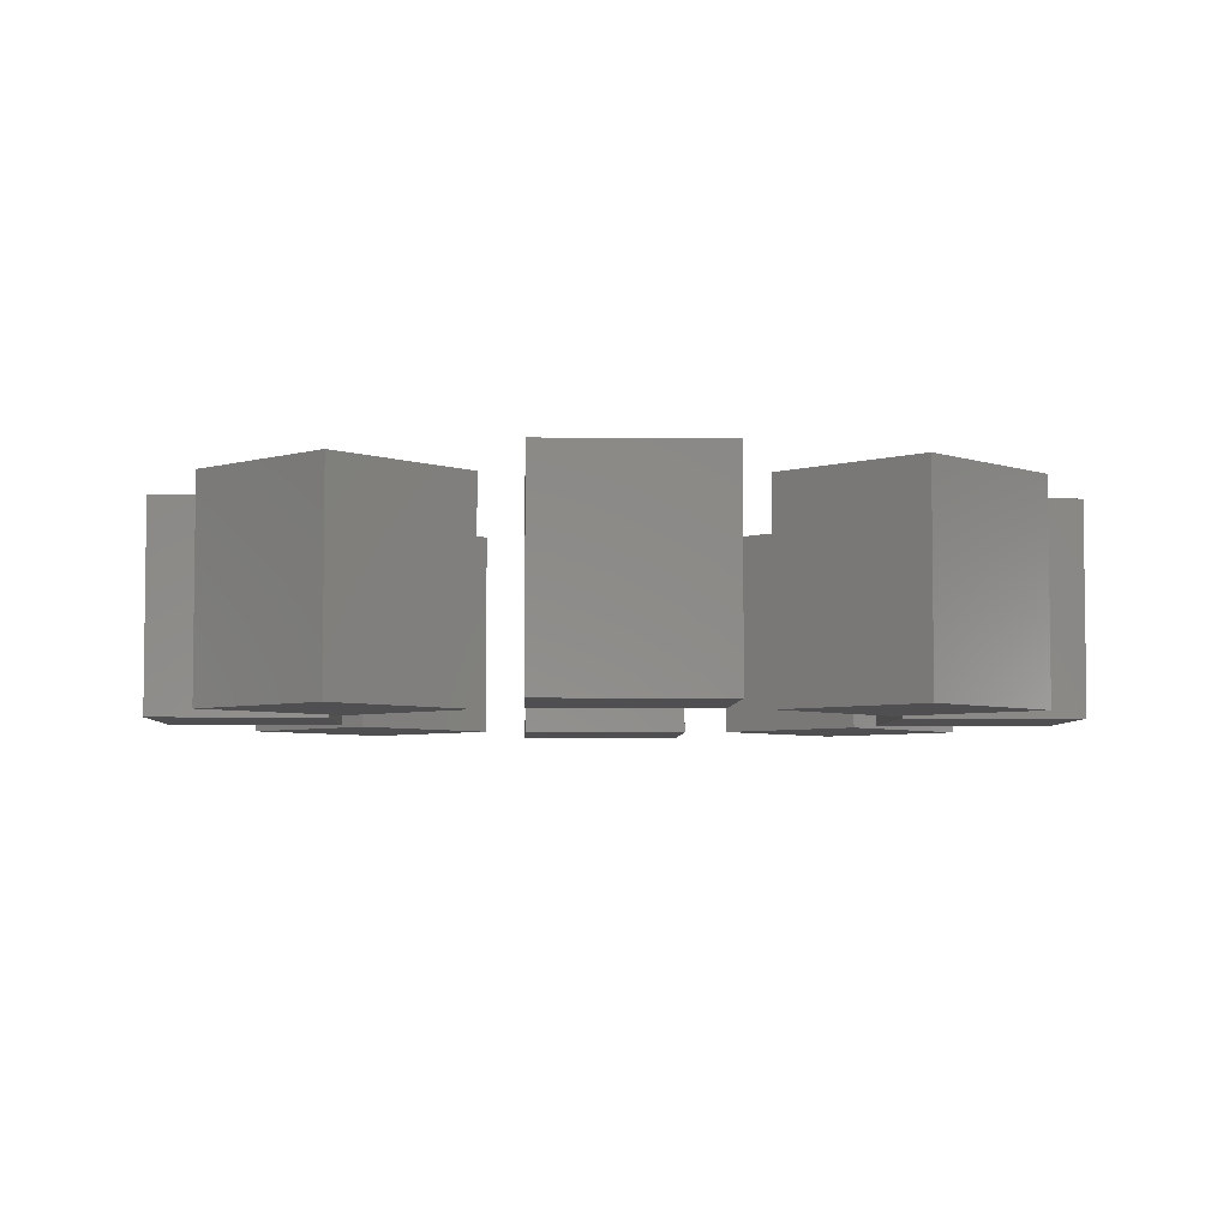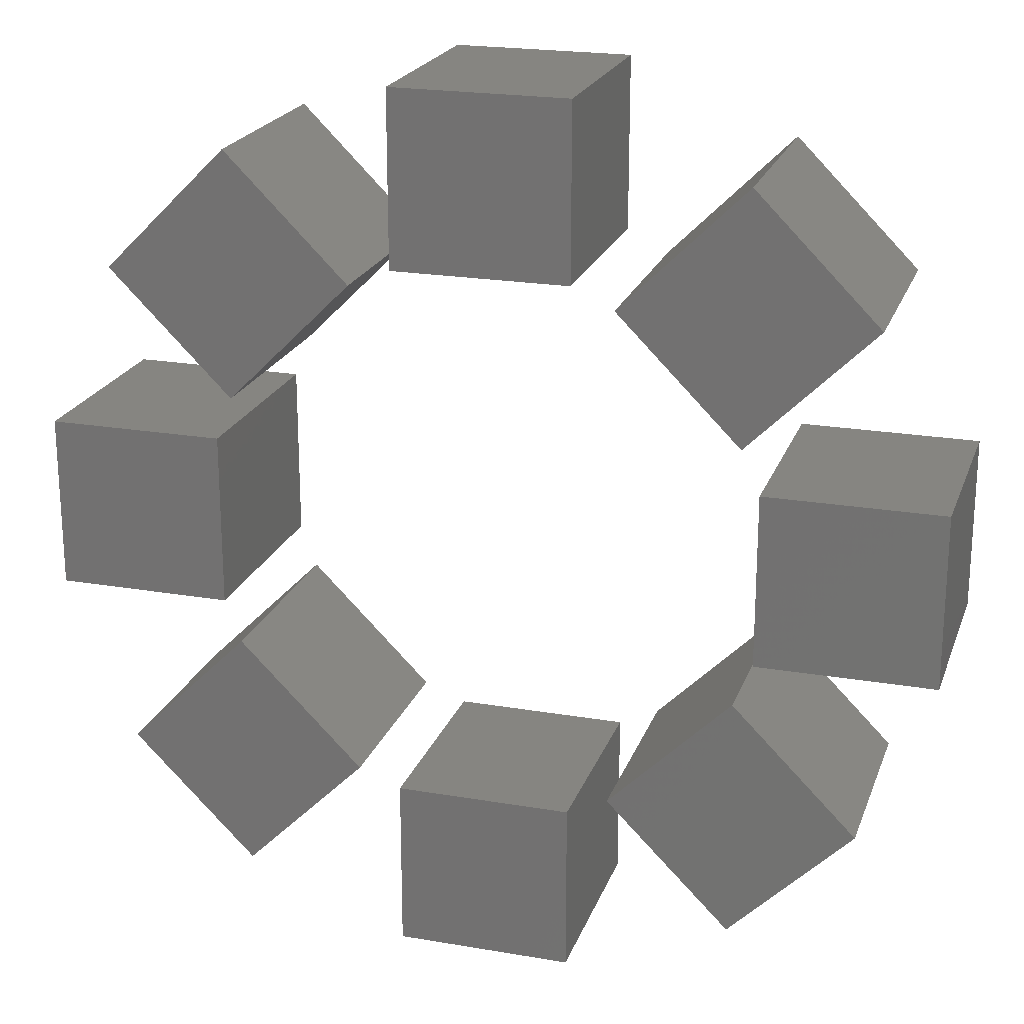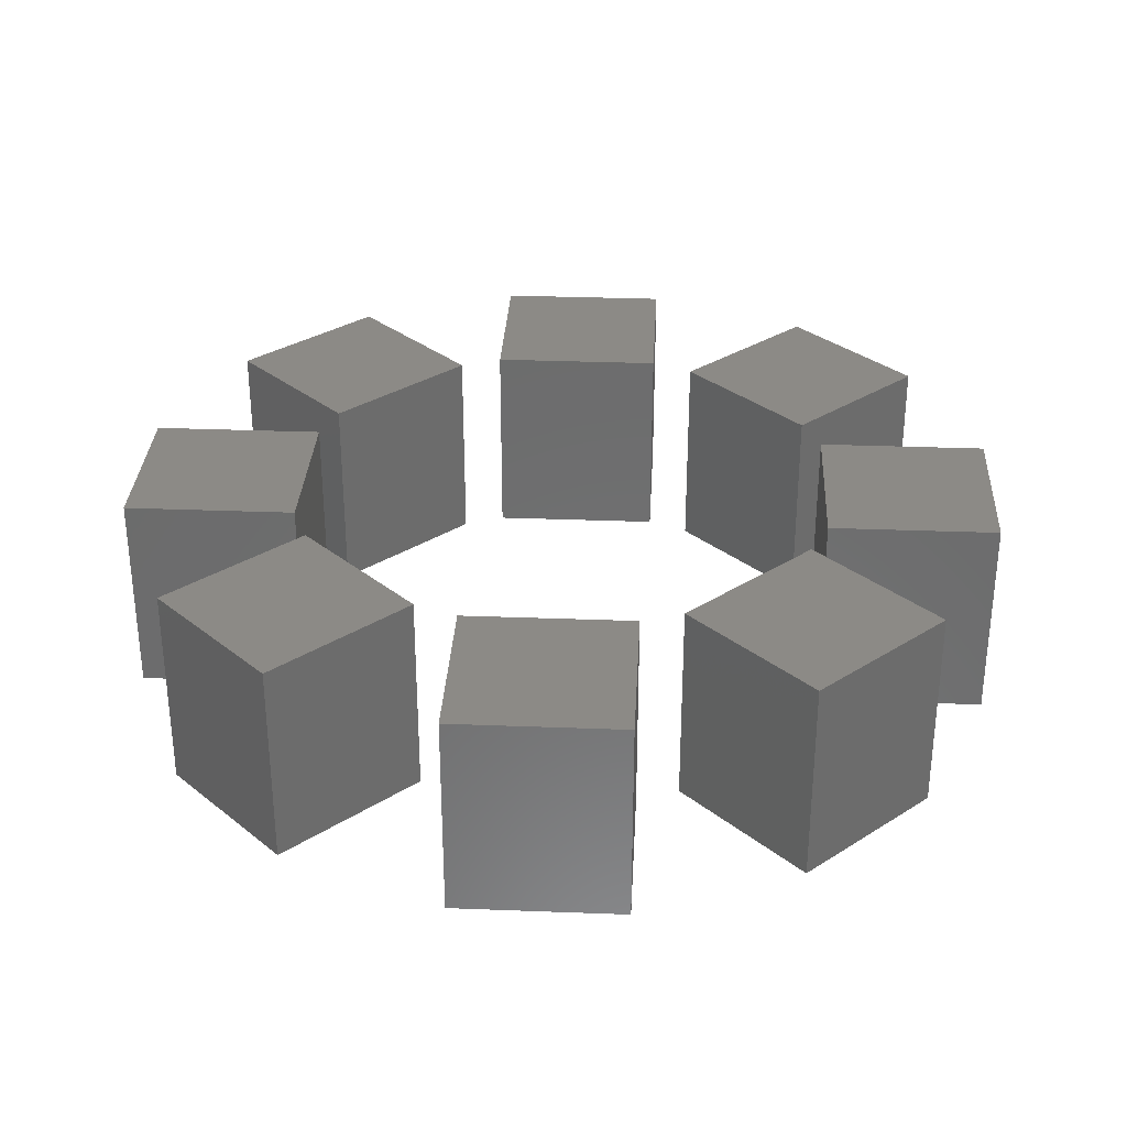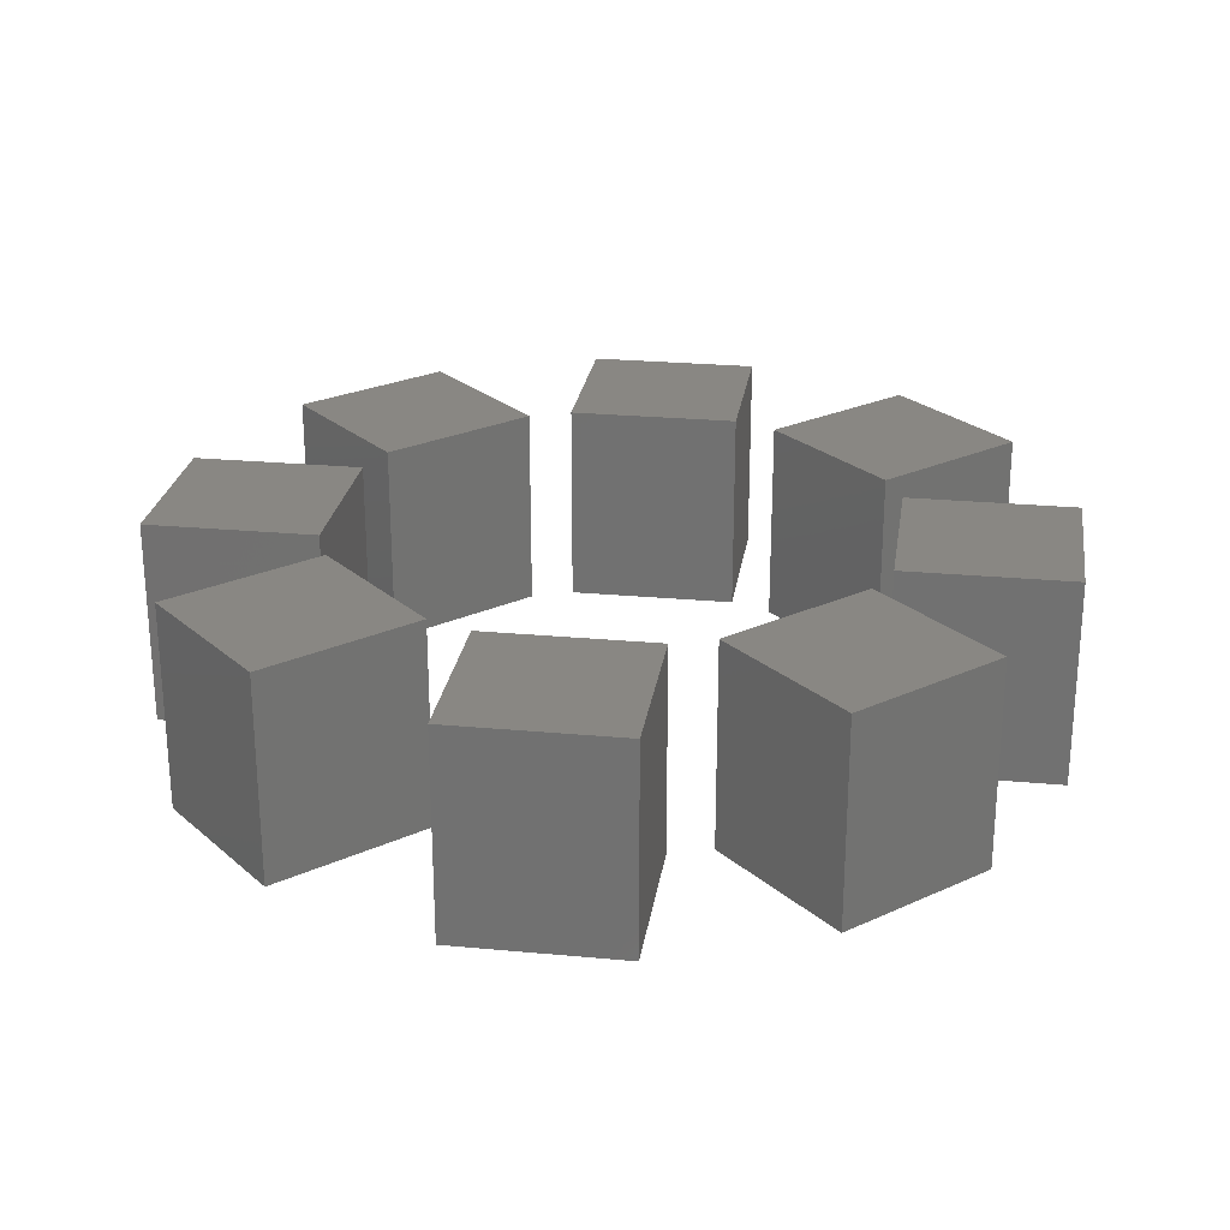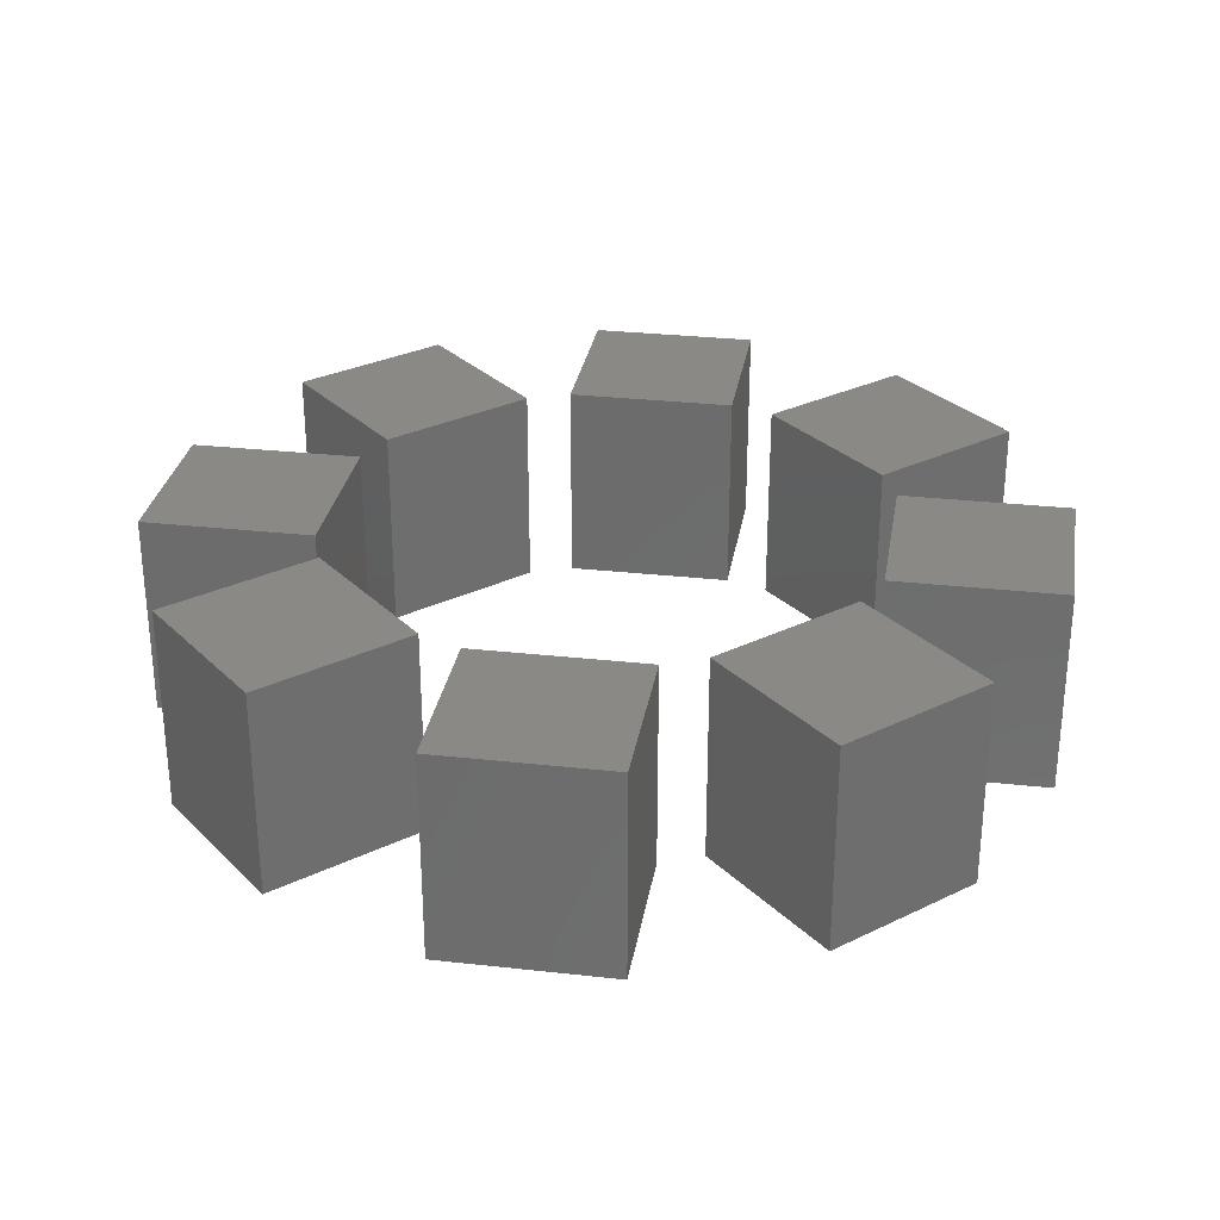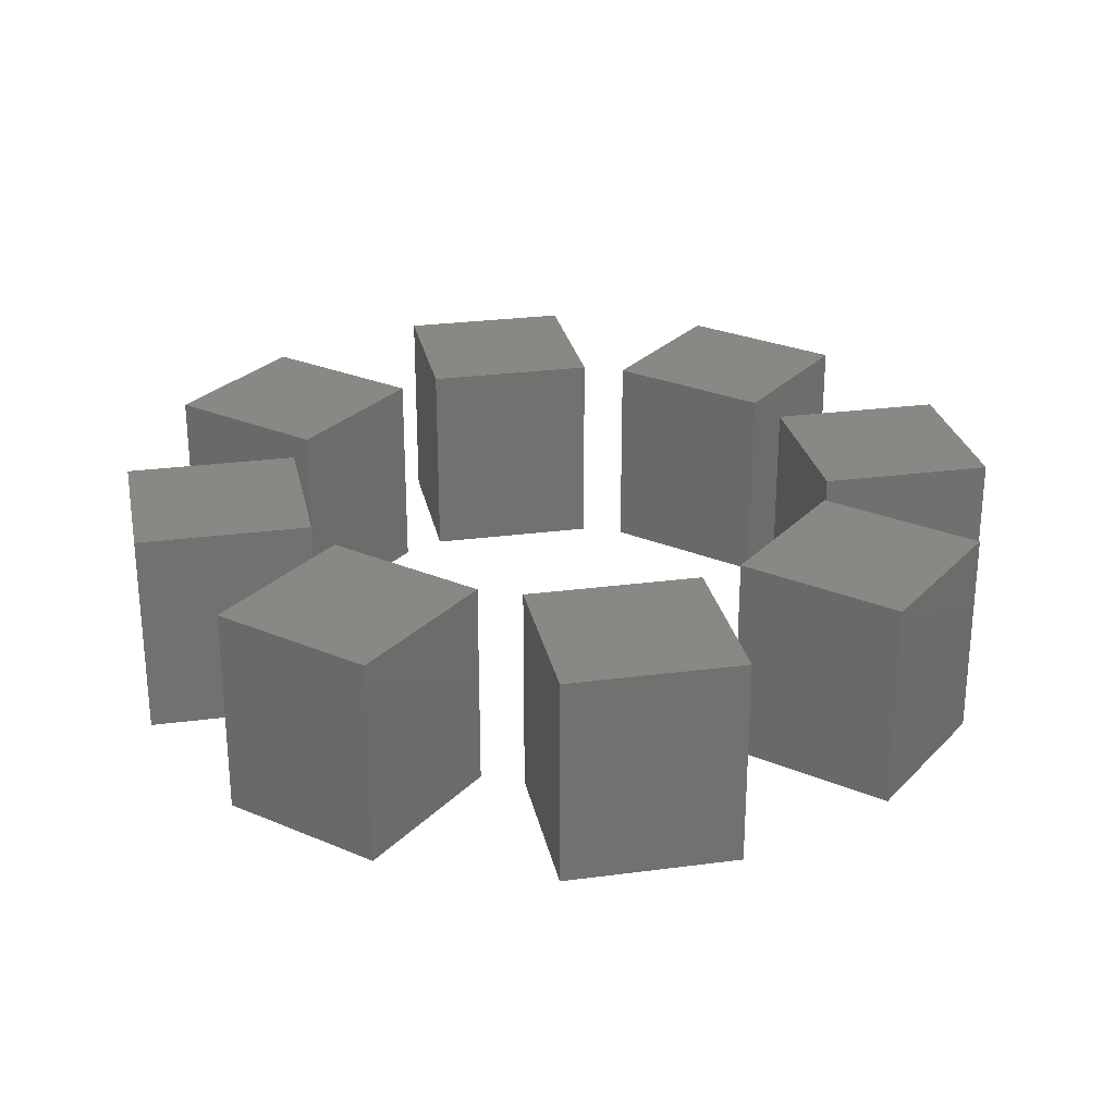
<metadata>
{"format":"stl","ext":"stl","renderer":"f3d","projection":"perspective","resolution":1024,"background":"white","views":[{"elev":-4.9,"azim":132.9,"up":"+Z"},{"elev":21.5,"azim":-163.1,"up":"+Y"},{"elev":31.6,"azim":-41.9,"up":"+Z"},{"elev":25.3,"azim":-36.5,"up":"+Z"},{"elev":29.5,"azim":54.3,"up":"+Z"},{"elev":27.0,"azim":-11.6,"up":"+Z"}]}
</metadata>
<code>
# stl→obj: 64 verts, 96 faces
v 0.4876 -14.82 0.8125
v 0.4876 -14.82 7.812
v 0.4876 -9.07 7.812
v 0.4876 -9.07 0.8125
v 6.339 -9.07 7.812
v 6.339 -9.07 0.8125
v 6.339 -14.82 7.812
v 6.339 -14.82 0.8125
v 11.83 -12.57 0.8102
v 11.83 -12.57 7.81
v 7.765 -8.503 7.81
v 7.765 -8.503 0.8102
v 11.9 -4.366 7.81
v 11.9 -4.366 0.8102
v 15.97 -8.434 7.81
v 15.97 -8.434 0.8102
v 12.45 -2.928 0.8102
v 12.45 -2.928 7.81
v 12.45 2.826 7.81
v 12.45 2.826 0.8102
v 18.3 2.826 7.81
v 18.3 2.826 0.8102
v 18.3 -2.928 7.81
v 18.3 -2.928 0.8102
v 7.764 8.401 0.8102
v 7.764 8.401 7.81
v 11.83 12.47 7.81
v 11.83 12.47 0.8102
v 15.97 8.332 7.81
v 15.97 8.332 0.8102
v 11.9 4.263 7.81
v 11.9 4.263 0.8102
v 0.5241 8.997 0.8102
v 0.5241 8.997 7.81
v 0.5241 14.75 7.81
v 0.5241 14.75 0.8102
v 6.376 14.75 7.81
v 6.376 14.75 0.8102
v 6.376 8.997 7.81
v 6.376 8.997 0.8102
v -9.071 8.401 0.8102
v -9.071 8.401 7.81
v -5.002 12.47 7.81
v -5.002 12.47 0.8102
v -0.8646 8.332 7.81
v -0.8646 8.332 0.8102
v -4.933 4.263 7.81
v -4.933 4.263 0.8102
v -11.4 -2.928 0.8102
v -11.4 -2.928 7.81
v -11.4 2.826 7.81
v -11.4 2.826 0.8102
v -5.549 2.826 7.81
v -5.549 2.826 0.8102
v -5.549 -2.928 7.81
v -5.549 -2.928 0.8102
v -5.002 -12.57 0.8102
v -5.002 -12.57 7.81
v -9.071 -8.504 7.81
v -9.071 -8.504 0.8102
v -4.933 -4.366 7.81
v -4.933 -4.366 0.8102
v -0.8645 -8.435 7.81
v -0.8645 -8.435 0.8102
f 1 2 3
f 1 3 4
f 4 3 5
f 4 5 6
f 6 5 7
f 6 7 8
f 8 7 2
f 8 2 1
f 4 6 8
f 4 8 1
f 5 3 2
f 5 2 7
f 9 10 11
f 9 11 12
f 12 11 13
f 12 13 14
f 14 13 15
f 14 15 16
f 16 15 10
f 16 10 9
f 12 14 16
f 12 16 9
f 13 11 10
f 13 10 15
f 17 18 19
f 17 19 20
f 20 19 21
f 20 21 22
f 22 21 23
f 22 23 24
f 24 23 18
f 24 18 17
f 20 22 24
f 20 24 17
f 21 19 18
f 21 18 23
f 25 26 27
f 25 27 28
f 28 27 29
f 28 29 30
f 30 29 31
f 30 31 32
f 32 31 26
f 32 26 25
f 28 30 32
f 28 32 25
f 29 27 26
f 29 26 31
f 33 34 35
f 33 35 36
f 36 35 37
f 36 37 38
f 38 37 39
f 38 39 40
f 40 39 34
f 40 34 33
f 36 38 40
f 36 40 33
f 37 35 34
f 37 34 39
f 41 42 43
f 41 43 44
f 44 43 45
f 44 45 46
f 46 45 47
f 46 47 48
f 48 47 42
f 48 42 41
f 44 46 48
f 44 48 41
f 45 43 42
f 45 42 47
f 49 50 51
f 49 51 52
f 52 51 53
f 52 53 54
f 54 53 55
f 54 55 56
f 56 55 50
f 56 50 49
f 52 54 56
f 52 56 49
f 53 51 50
f 53 50 55
f 57 58 59
f 57 59 60
f 60 59 61
f 60 61 62
f 62 61 63
f 62 63 64
f 64 63 58
f 64 58 57
f 60 62 64
f 60 64 57
f 61 59 58
f 61 58 63

</code>
